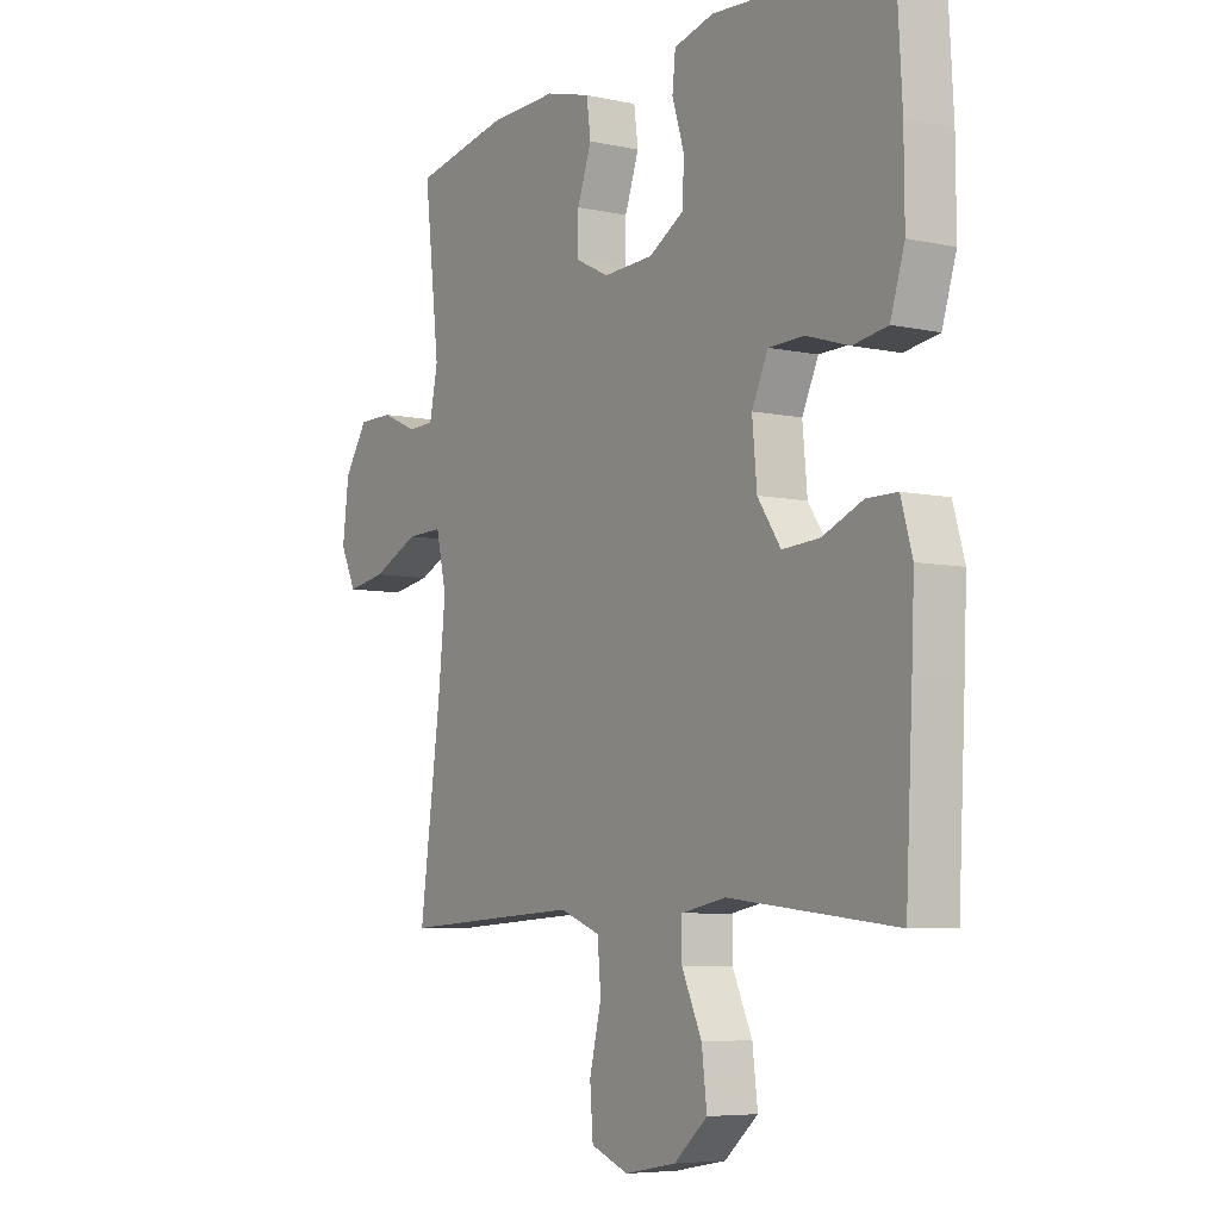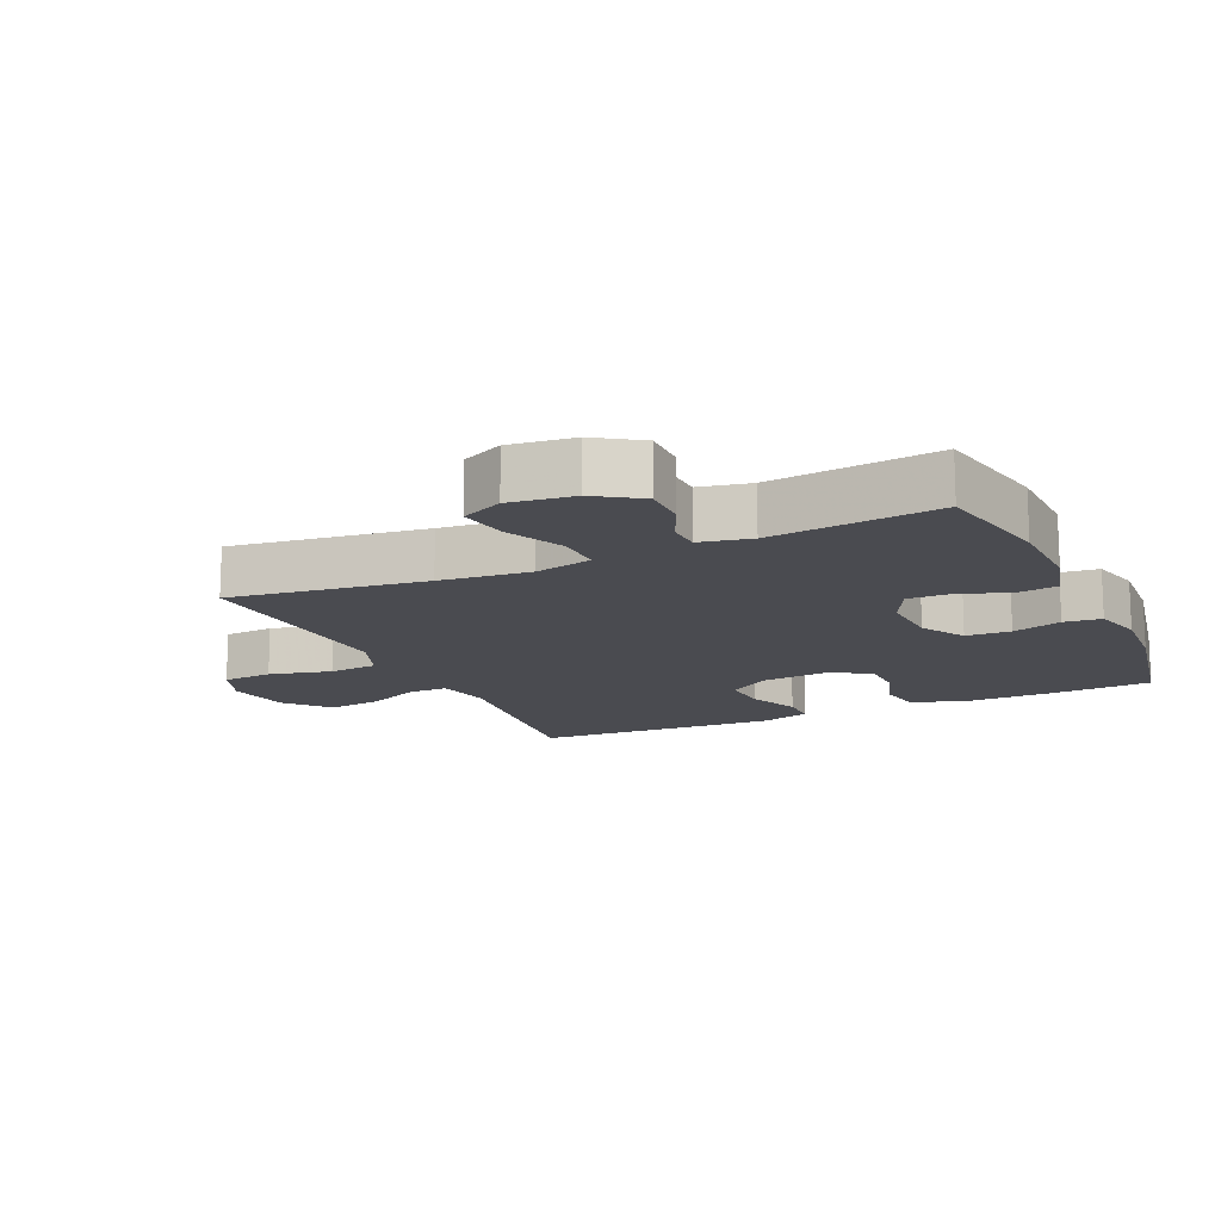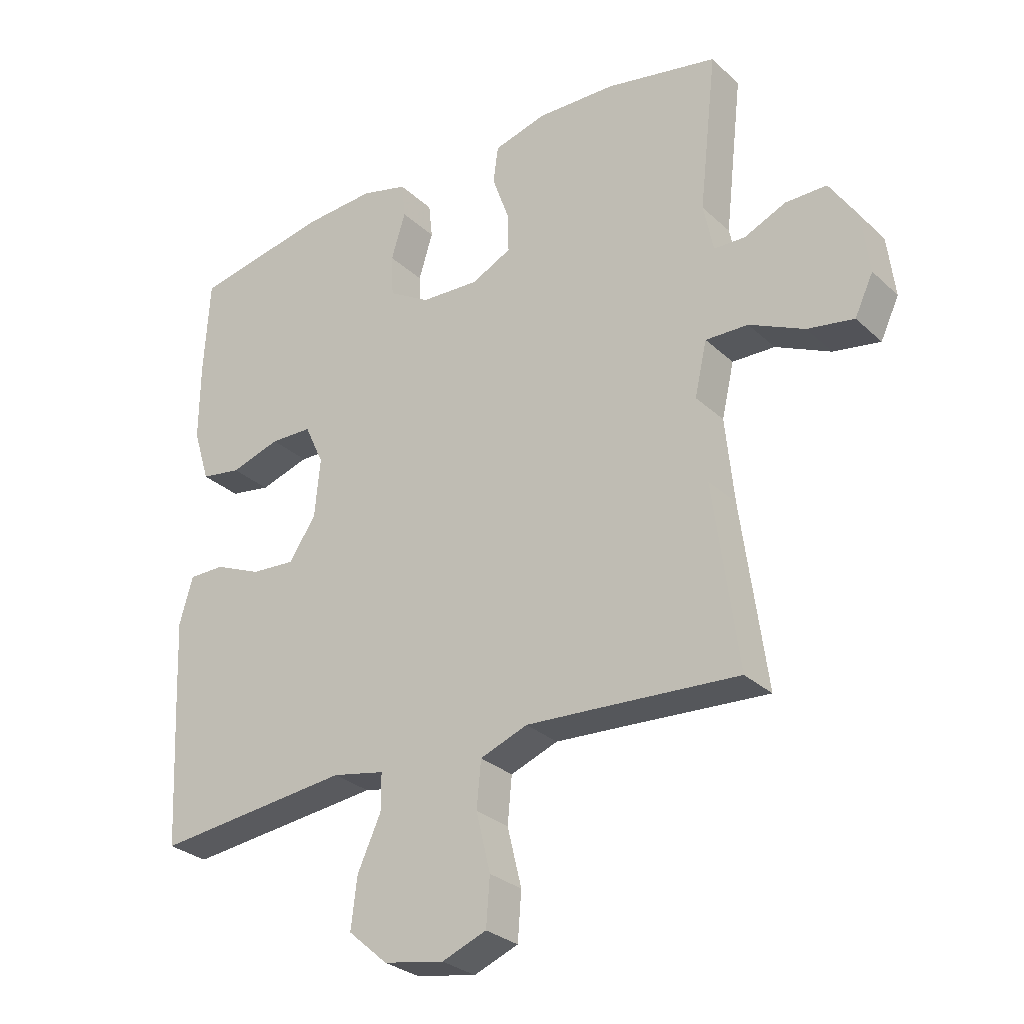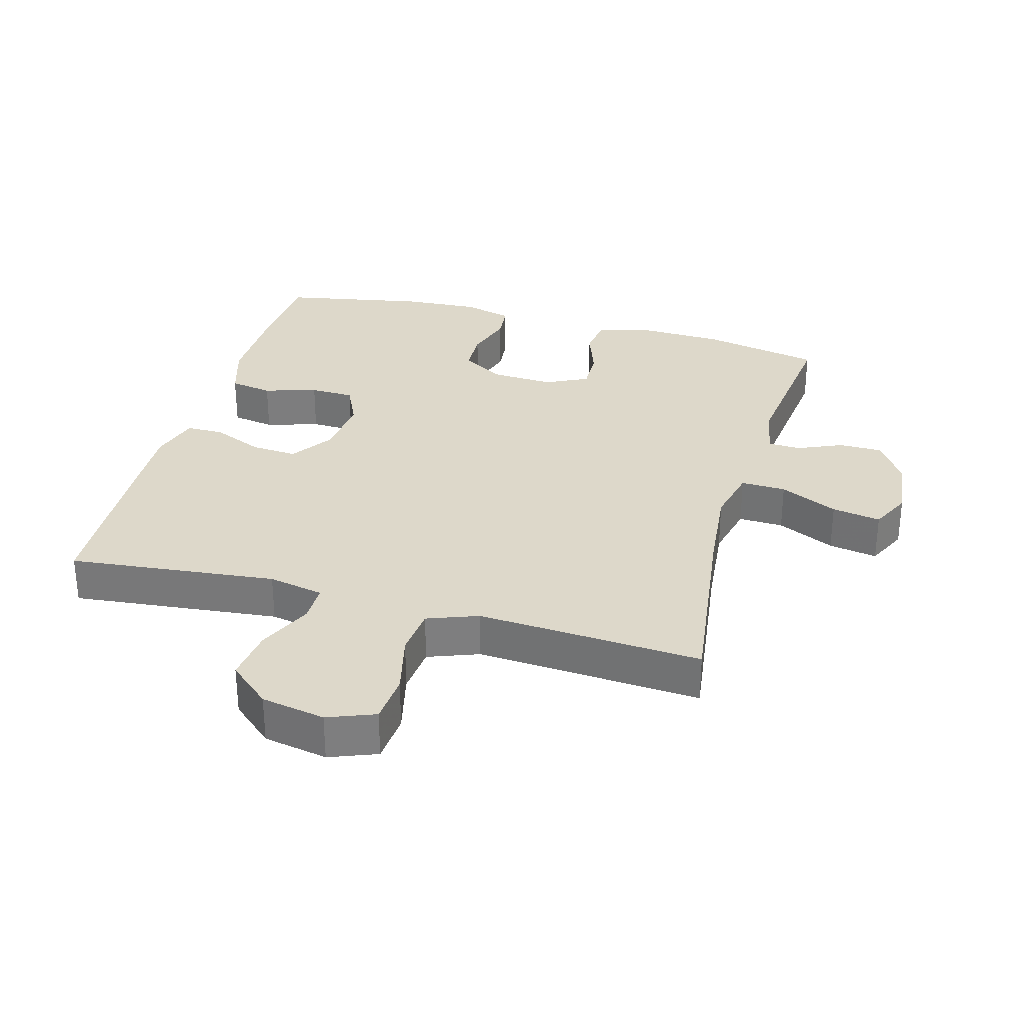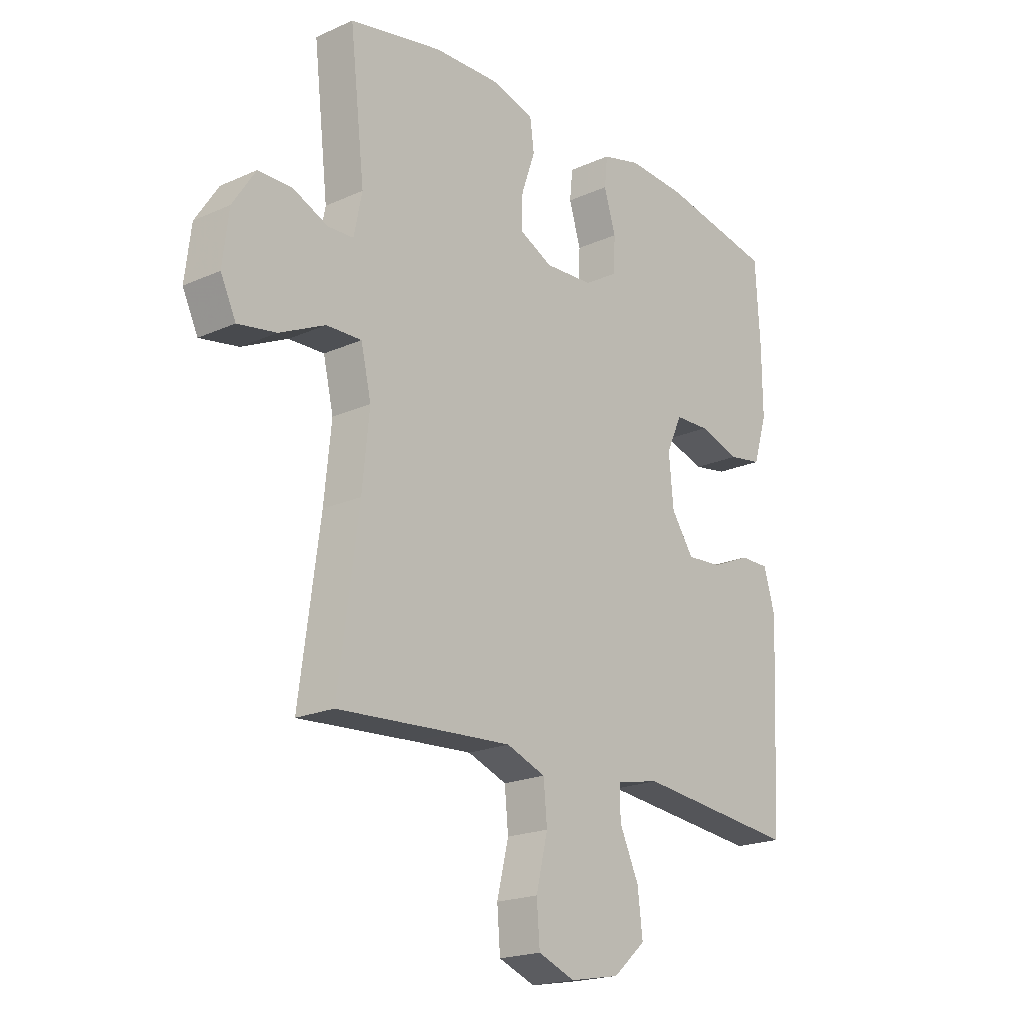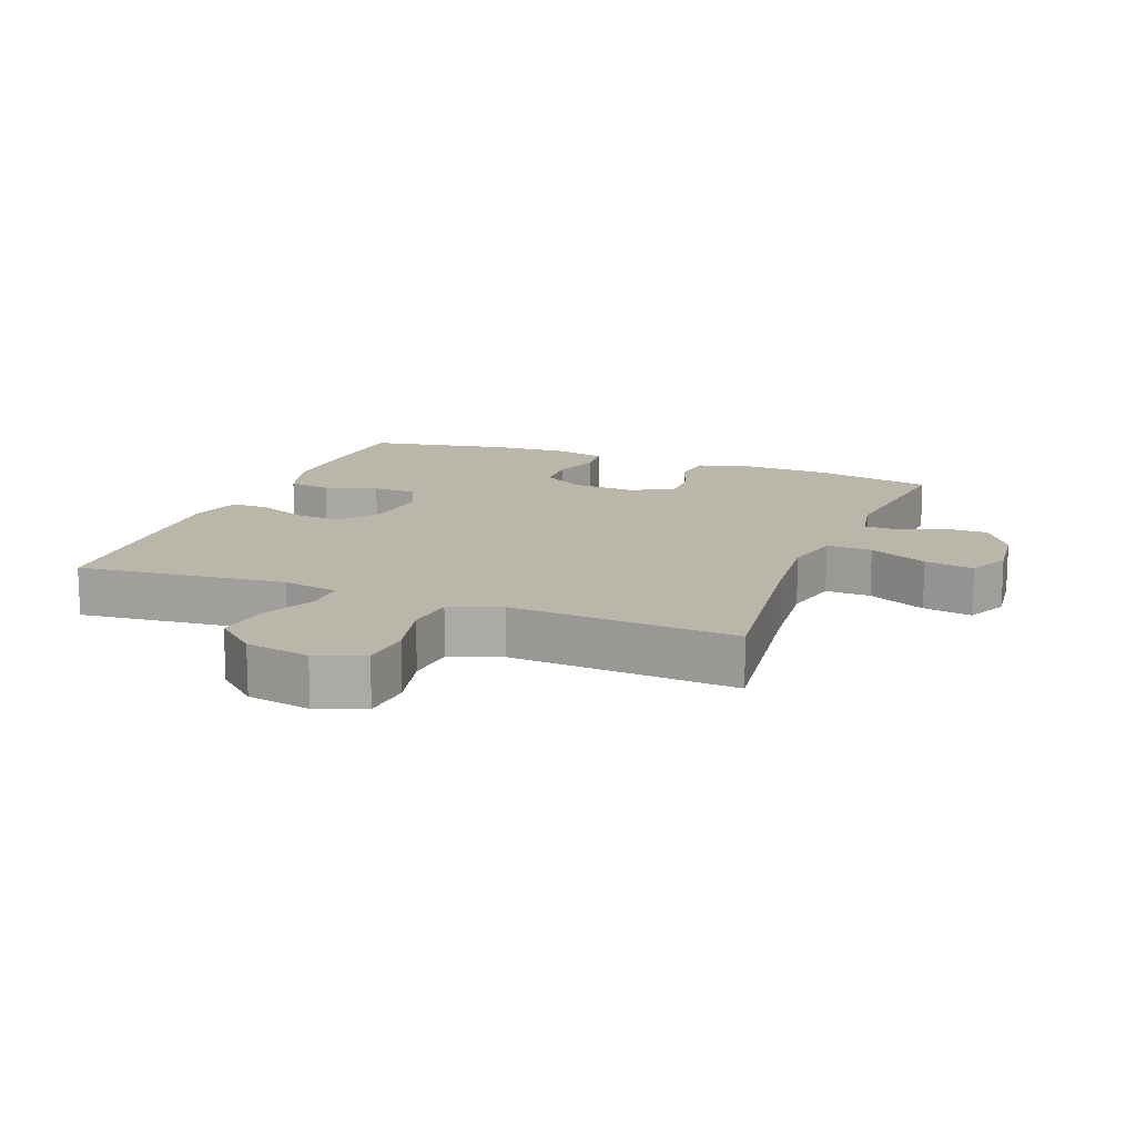
<metadata>
{"format":"obj","ext":"obj","renderer":"f3d","projection":"perspective","resolution":1024,"background":"white","views":[{"elev":-6.2,"azim":56.8,"up":"+Z"},{"elev":-14.5,"azim":-65.6,"up":"+Y"},{"elev":-29.0,"azim":-143.3,"up":"+Z"},{"elev":31.0,"azim":-164.4,"up":"+Y"},{"elev":-20.0,"azim":-50.4,"up":"+Z"},{"elev":14.1,"azim":-158.7,"up":"+Y"}]}
</metadata>
<code>
v -0.5 0.07 -0.5
v -0.46 0.07 -0.203
v -0.446 0.07 -0.066
v -0.466 0.07 0.021
v -0.535 0.07 0.019
v -0.624 0.07 -0.023
v -0.699 0.07 -0.036
v -0.729 0.07 0.027
v -0.717 0.07 0.125
v -0.672 0.07 0.194
v -0.605 0.07 0.194
v -0.537 0.07 0.164
v -0.487 0.07 0.166
v -0.471 0.07 0.244
v -0.5 0.07 0.5
v -0.318 0.07 0.537
v -0.19 0.07 0.541
v -0.104 0.07 0.518
v -0.096 0.07 0.458
v -0.123 0.07 0.381
v -0.125 0.07 0.316
v -0.06 0.07 0.284
v 0.035 0.07 0.289
v 0.102 0.07 0.329
v 0.105 0.07 0.397
v 0.082 0.07 0.472
v 0.088 0.07 0.529
v 0.164 0.07 0.549
v 0.279 0.07 0.542
v 0.5 0.07 0.5
v 0.509 0.07 0.344
v 0.51 0.07 0.215
v 0.483 0.07 0.128
v 0.417 0.07 0.117
v 0.336 0.07 0.142
v 0.268 0.07 0.14
v 0.237 0.07 0.073
v 0.246 0.07 -0.023
v 0.29 0.07 -0.088
v 0.361 0.07 -0.083
v 0.438 0.07 -0.05
v 0.496 0.07 -0.05
v 0.518 0.07 -0.126
v 0.513 0.07 -0.244
v 0.5 0.07 -0.5
v 0.182 0.07 -0.466
v 0.097 0.07 -0.483
v 0.097 0.07 -0.543
v 0.135 0.07 -0.626
v 0.145 0.07 -0.708
v 0.081 0.07 -0.764
v -0.017 0.07 -0.782
v -0.089 0.07 -0.754
v -0.095 0.07 -0.677
v -0.072 0.07 -0.582
v -0.079 0.07 -0.507
v -0.156 0.07 -0.478
v -0.271 0.07 -0.485
v -0.5 0 -0.5
v -0.46 0 -0.203
v -0.446 0 -0.066
v -0.466 0 0.021
v -0.535 0 0.019
v -0.624 0 -0.023
v -0.699 0 -0.036
v -0.729 0 0.027
v -0.717 0 0.125
v -0.672 0 0.194
v -0.605 0 0.194
v -0.537 0 0.164
v -0.487 0 0.166
v -0.471 0 0.244
v -0.5 0 0.5
v -0.318 0 0.537
v -0.19 0 0.541
v -0.104 0 0.518
v -0.096 0 0.458
v -0.123 0 0.381
v -0.125 0 0.316
v -0.06 0 0.284
v 0.035 0 0.289
v 0.102 0 0.329
v 0.105 0 0.397
v 0.082 0 0.472
v 0.088 0 0.529
v 0.164 0 0.549
v 0.279 0 0.542
v 0.5 0 0.5
v 0.509 0 0.344
v 0.51 0 0.215
v 0.483 0 0.128
v 0.417 0 0.117
v 0.336 0 0.142
v 0.268 0 0.14
v 0.237 0 0.073
v 0.246 0 -0.023
v 0.29 0 -0.088
v 0.361 0 -0.083
v 0.438 0 -0.05
v 0.496 0 -0.05
v 0.518 0 -0.126
v 0.513 0 -0.244
v 0.5 0 -0.5
v 0.182 0 -0.466
v 0.097 0 -0.483
v 0.097 0 -0.543
v 0.135 0 -0.626
v 0.145 0 -0.708
v 0.081 0 -0.764
v -0.017 0 -0.782
v -0.089 0 -0.754
v -0.095 0 -0.677
v -0.072 0 -0.582
v -0.079 0 -0.507
v -0.156 0 -0.478
v -0.271 0 -0.485
f 53 54 55
f 52 53 55
f 51 52 55
f 50 51 55
f 49 50 55
f 48 49 55
f 47 48 55 56
f 46 47 56 57
f 44 45 46
f 43 44 46
f 42 43 46
f 41 42 46
f 40 41 46
f 39 40 46 57
f 33 34 35
f 32 33 35
f 31 32 35
f 30 31 35
f 29 30 35
f 28 29 35
f 27 28 35
f 26 27 35
f 25 26 35
f 24 25 35 36
f 23 24 36 37
f 18 19 20
f 17 18 20
f 16 17 20
f 15 16 20
f 14 15 20
f 13 14 20 21
f 10 11 12
f 9 10 12
f 8 9 12
f 7 8 12
f 6 7 12
f 5 6 12
f 4 5 12 13
f 13 21 22
f 4 13 22
f 3 4 22
f 58 1 2
f 2 3 22
f 58 2 22
f 57 58 22
f 39 57 22
f 38 39 22
f 22 23 37 38
f 113 112 111
f 113 111 110
f 113 110 109
f 113 109 108
f 113 108 107
f 113 107 106
f 114 113 106 105
f 115 114 105 104
f 104 103 102
f 104 102 101
f 104 101 100
f 104 100 99
f 104 99 98
f 115 104 98 97
f 93 92 91
f 93 91 90
f 93 90 89
f 93 89 88
f 93 88 87
f 93 87 86
f 93 86 85
f 93 85 84
f 93 84 83
f 94 93 83 82
f 95 94 82 81
f 78 77 76
f 78 76 75
f 78 75 74
f 78 74 73
f 78 73 72
f 79 78 72 71
f 70 69 68
f 70 68 67
f 70 67 66
f 70 66 65
f 70 65 64
f 70 64 63
f 71 70 63 62
f 80 79 71
f 80 71 62
f 80 62 61
f 60 59 116
f 80 61 60
f 80 60 116
f 80 116 115
f 80 115 97
f 80 97 96
f 96 95 81 80
f 1 59 60 2
f 2 60 61 3
f 3 61 62 4
f 4 62 63 5
f 5 63 64 6
f 6 64 65 7
f 7 65 66 8
f 8 66 67 9
f 9 67 68 10
f 10 68 69 11
f 11 69 70 12
f 12 70 71 13
f 13 71 72 14
f 14 72 73 15
f 15 73 74 16
f 16 74 75 17
f 17 75 76 18
f 18 76 77 19
f 19 77 78 20
f 20 78 79 21
f 21 79 80 22
f 22 80 81 23
f 23 81 82 24
f 24 82 83 25
f 25 83 84 26
f 26 84 85 27
f 27 85 86 28
f 28 86 87 29
f 29 87 88 30
f 30 88 89 31
f 31 89 90 32
f 32 90 91 33
f 33 91 92 34
f 34 92 93 35
f 35 93 94 36
f 36 94 95 37
f 37 95 96 38
f 38 96 97 39
f 39 97 98 40
f 40 98 99 41
f 41 99 100 42
f 42 100 101 43
f 43 101 102 44
f 44 102 103 45
f 45 103 104 46
f 46 104 105 47
f 47 105 106 48
f 48 106 107 49
f 49 107 108 50
f 50 108 109 51
f 51 109 110 52
f 52 110 111 53
f 53 111 112 54
f 54 112 113 55
f 55 113 114 56
f 56 114 115 57
f 57 115 116 58
f 58 116 59 1

</code>
